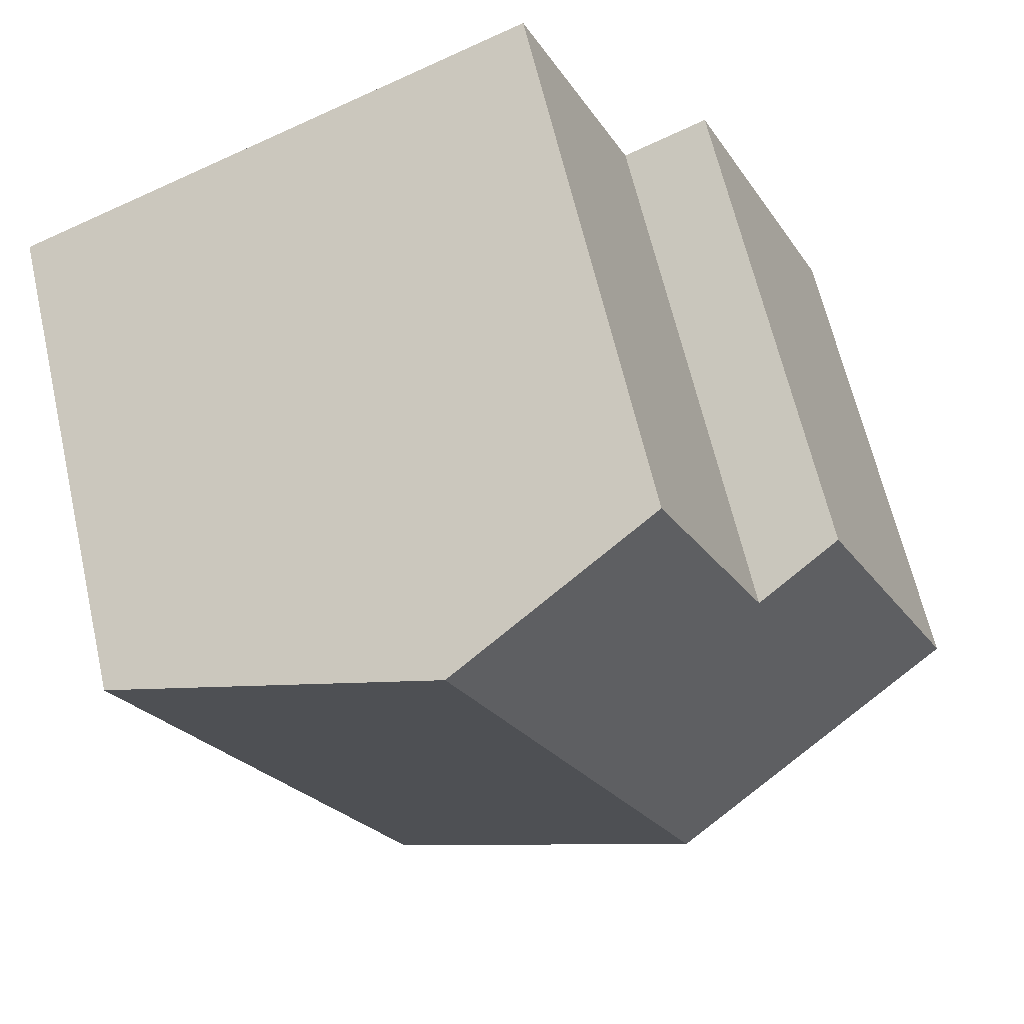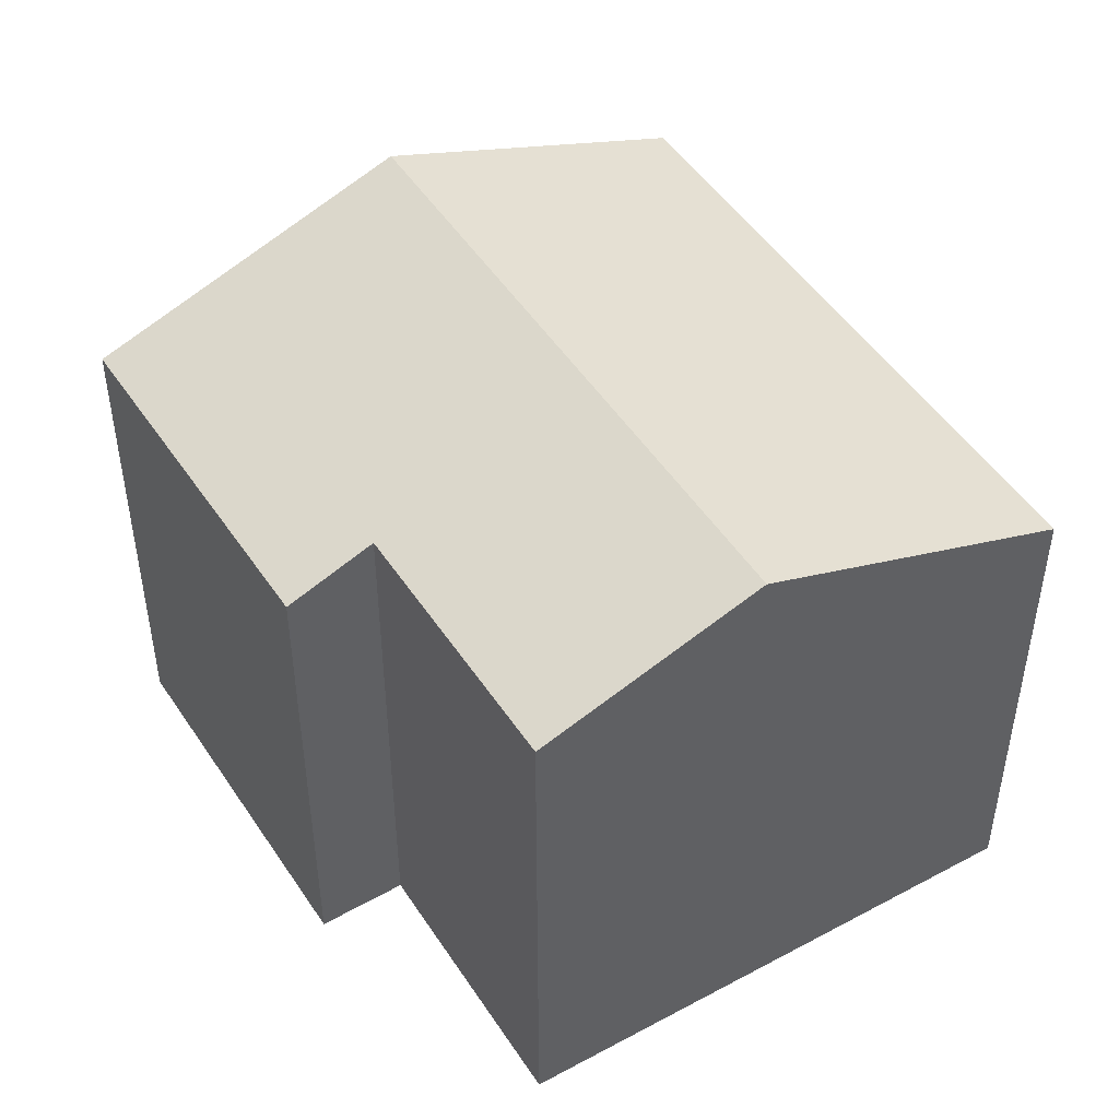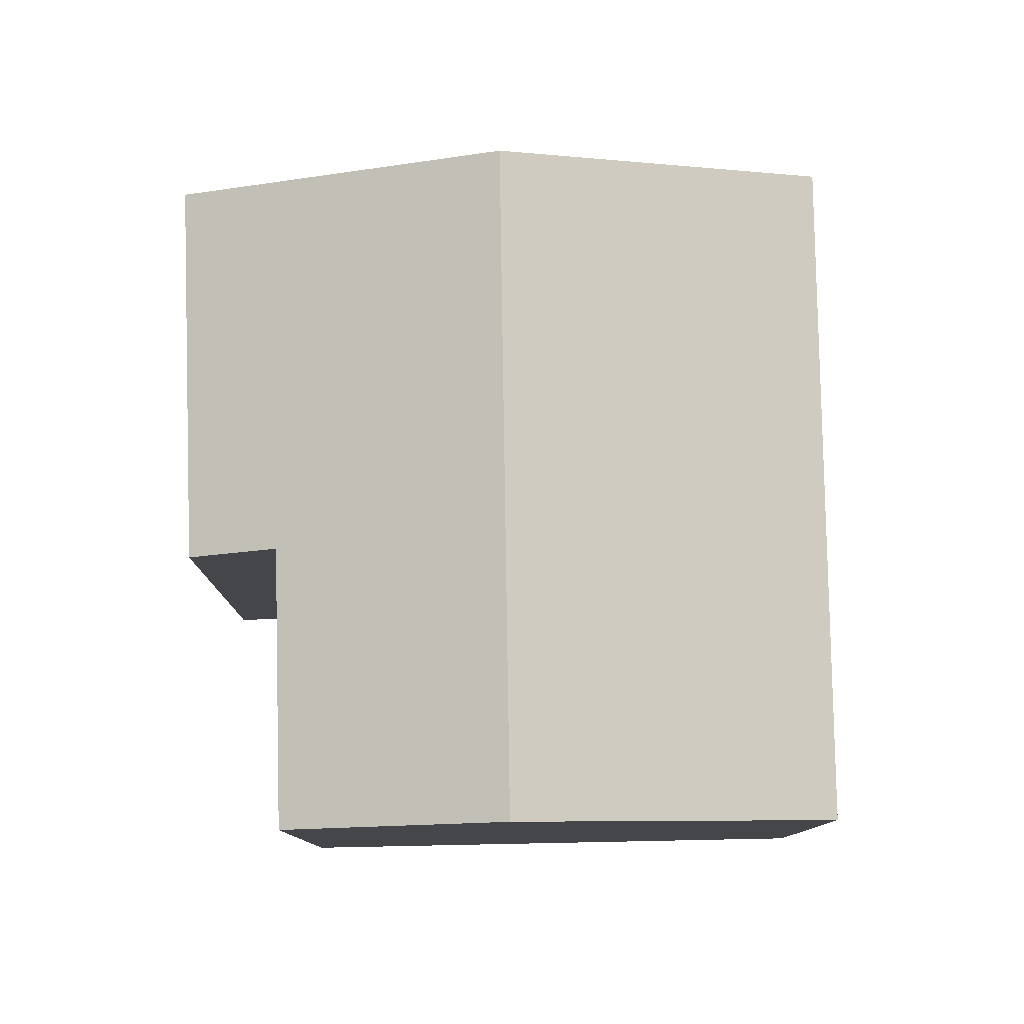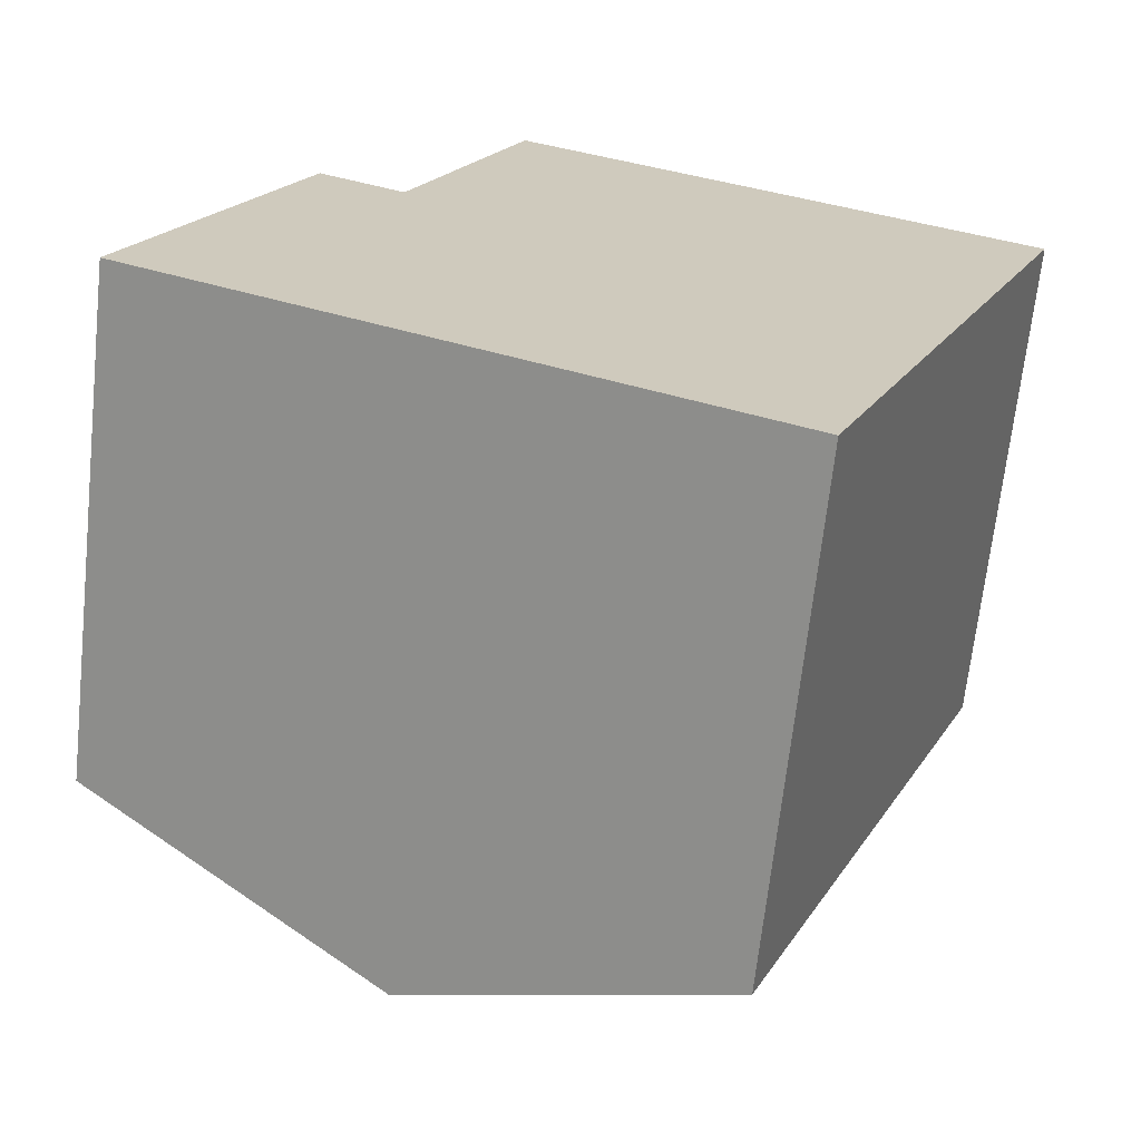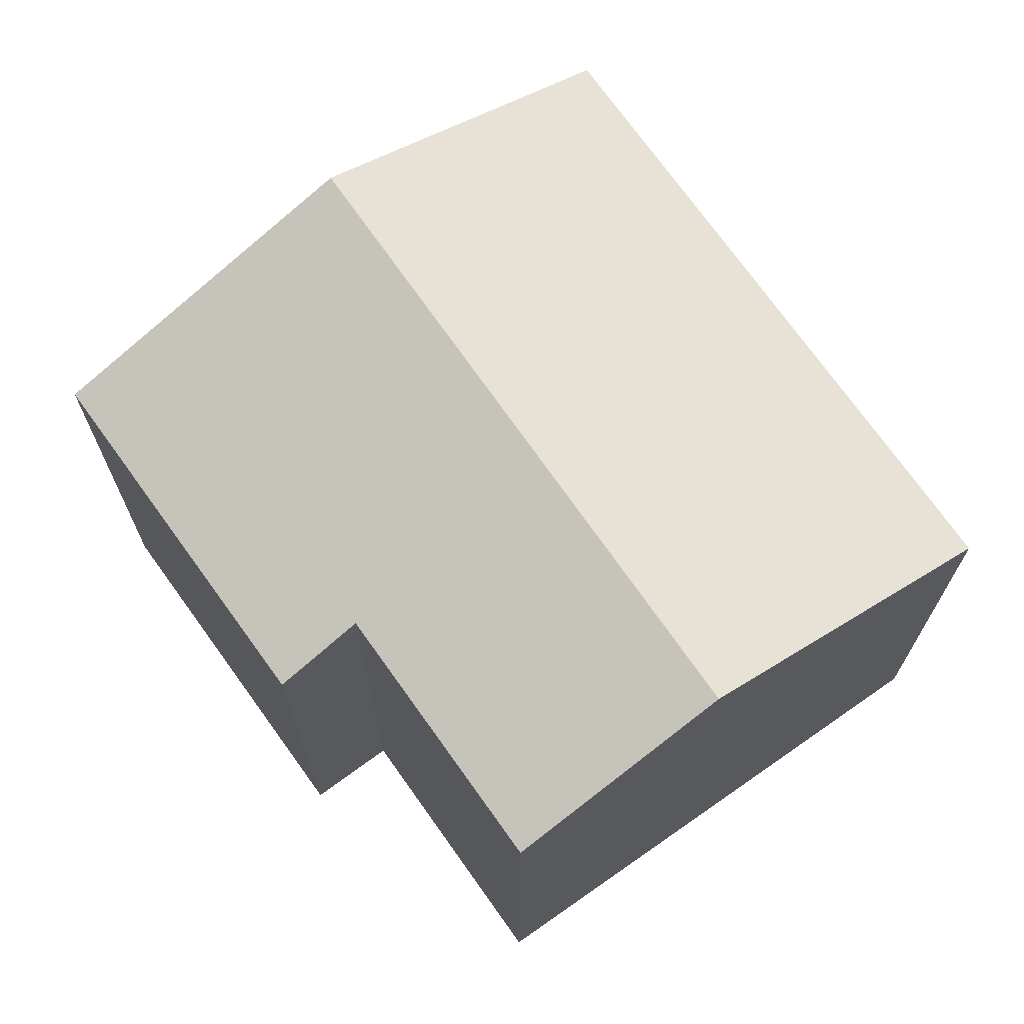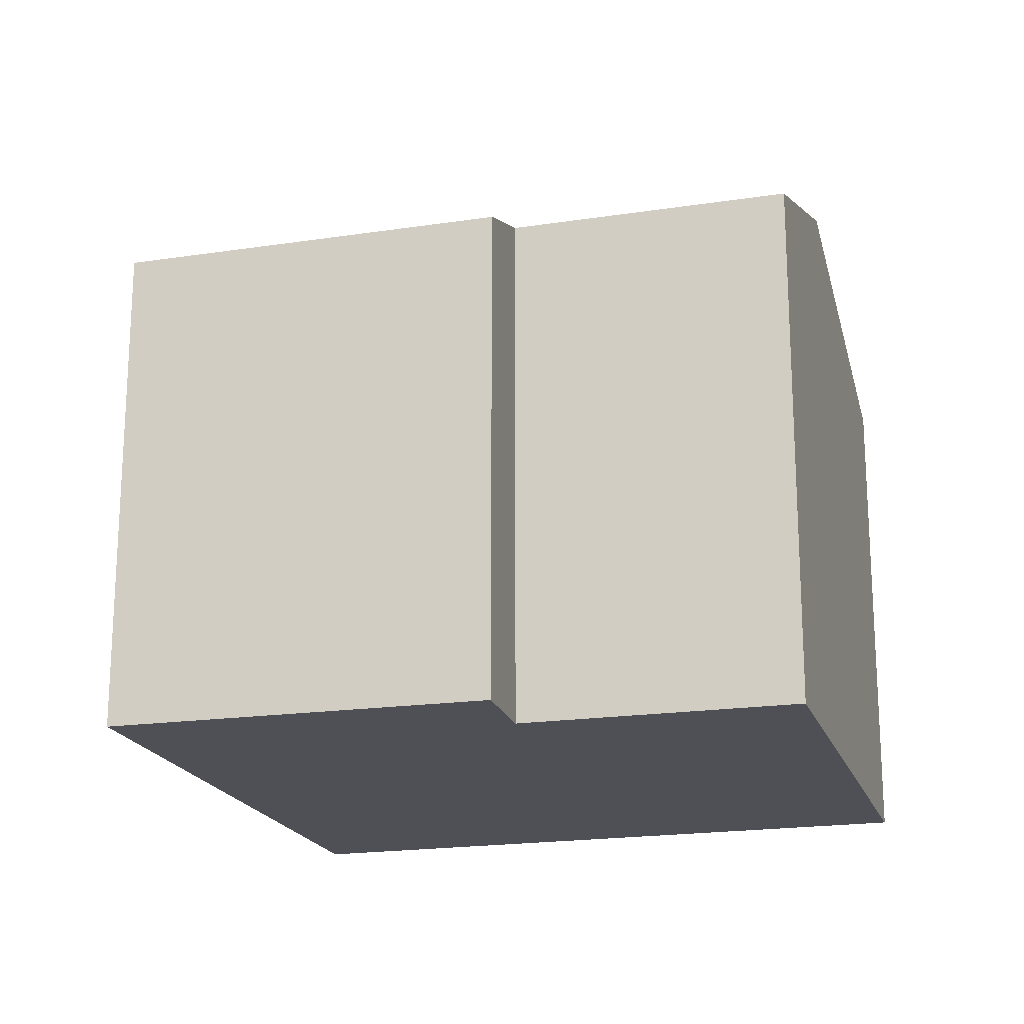
<metadata>
{"format":"obj","ext":"obj","renderer":"f3d","projection":"perspective","resolution":1024,"background":"white","views":[{"elev":63.8,"azim":167.1,"up":"+Z"},{"elev":47.5,"azim":-8.2,"up":"+Y"},{"elev":80.0,"azim":21.8,"up":"+Y"},{"elev":-67.6,"azim":-6.2,"up":"+Z"},{"elev":70.5,"azim":-12.0,"up":"+Y"},{"elev":-19.4,"azim":-51.0,"up":"+Y"}]}
</metadata>
<code>
v  4.803 9.632 -2.089
v  5.558 8.391 9.077
v  8.885 9.632 7.667
v  3.793 8.374 4.99
v  2.469 7.875 5.588
v  0 7.834 4.797e-16
v  13.67 7.848 5.641
v  9.567 7.848 -4.16
v  2.469 -3.422e-16 5.588
v  0 0 0
v  5.558 -5.558e-16 9.077
v  3.793 -3.055e-16 4.99
v  13.67 -3.454e-16 5.641
v  8.885 -4.695e-16 7.667
v  9.567 2.547e-16 -4.16
v  4.803 1.279e-16 -2.089
g defaultobject
f 1 2 3
f 2 1 4
f 4 1 5
f 5 1 6
f 7 1 3
f 1 7 8
f 6 9 5
f 9 6 10
f 4 11 2
f 11 4 12
f 5 12 4
f 12 5 9
f 11 3 2
f 3 11 7
f 7 11 13
f 13 11 14
f 13 8 7
f 8 13 15
f 1 10 6
f 10 1 8
f 10 8 16
f 16 8 15
f 10 12 9
f 12 10 13
f 13 10 15
f 15 10 16
f 12 14 11
f 14 12 13

</code>
